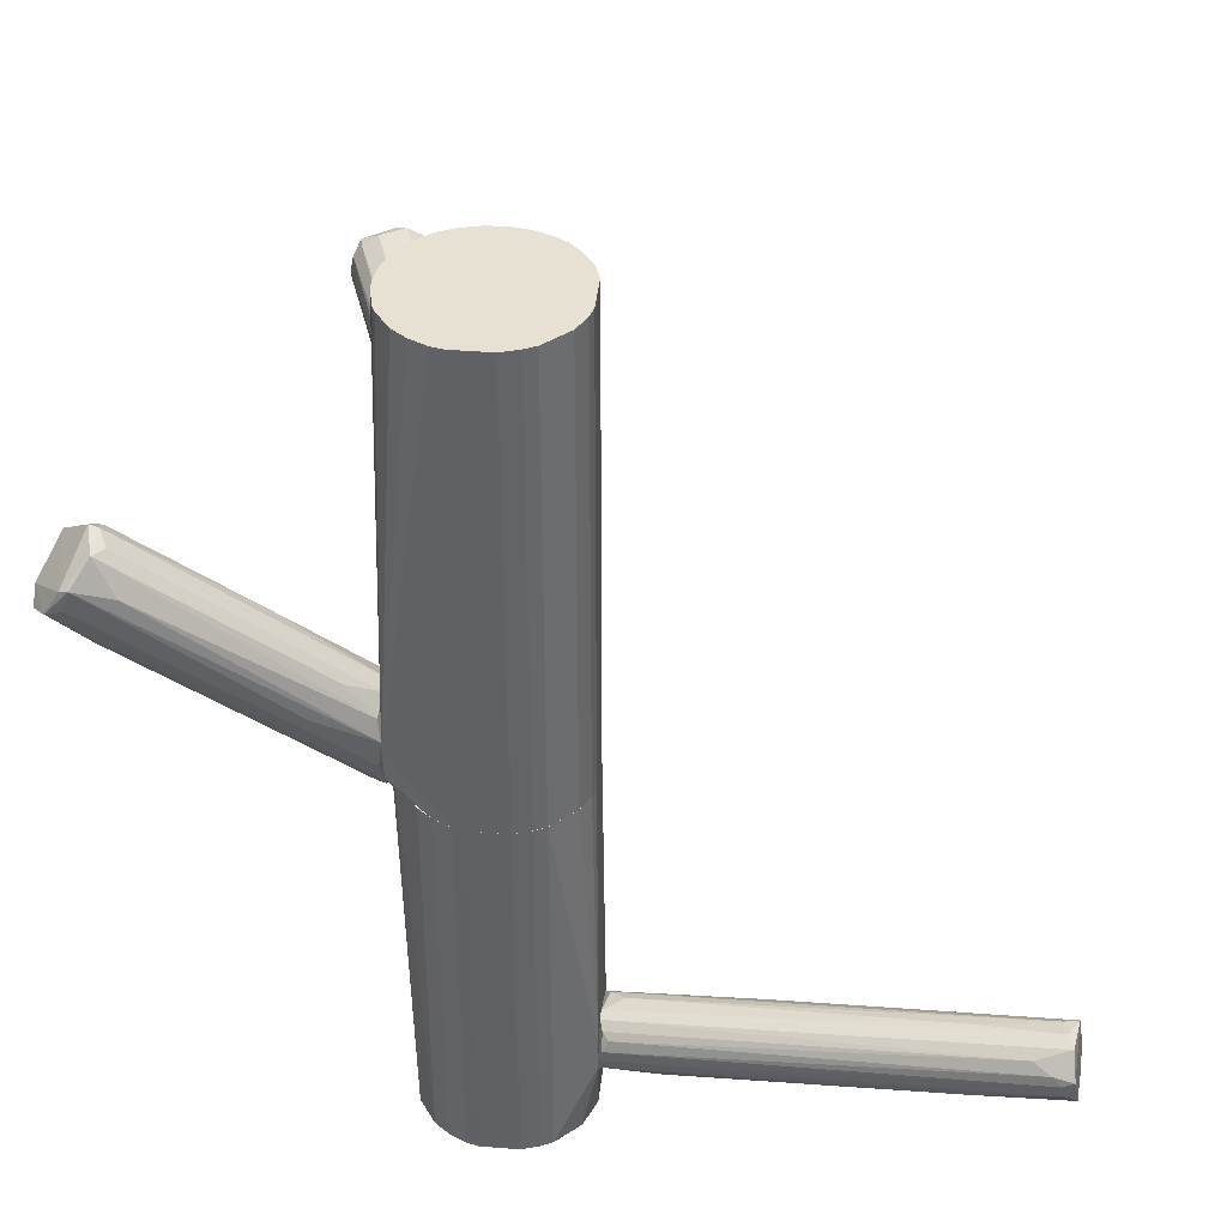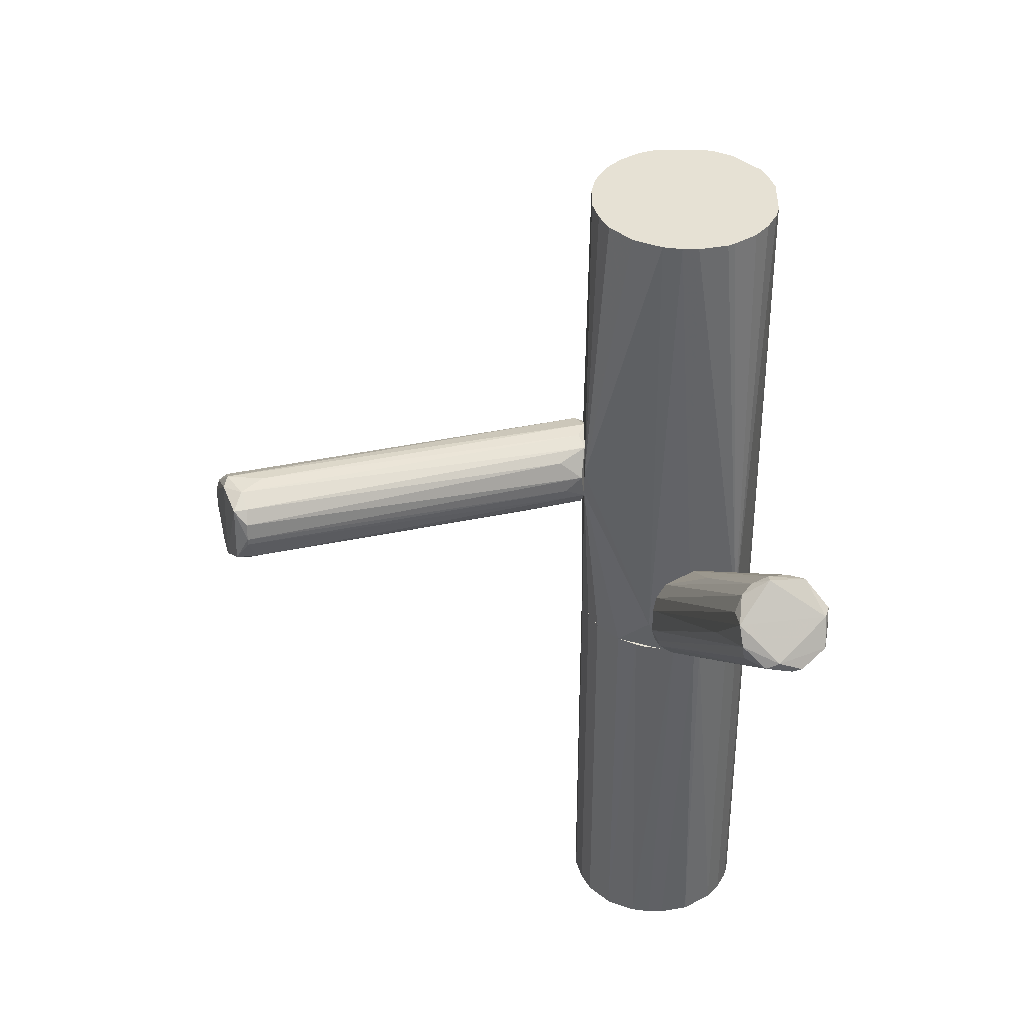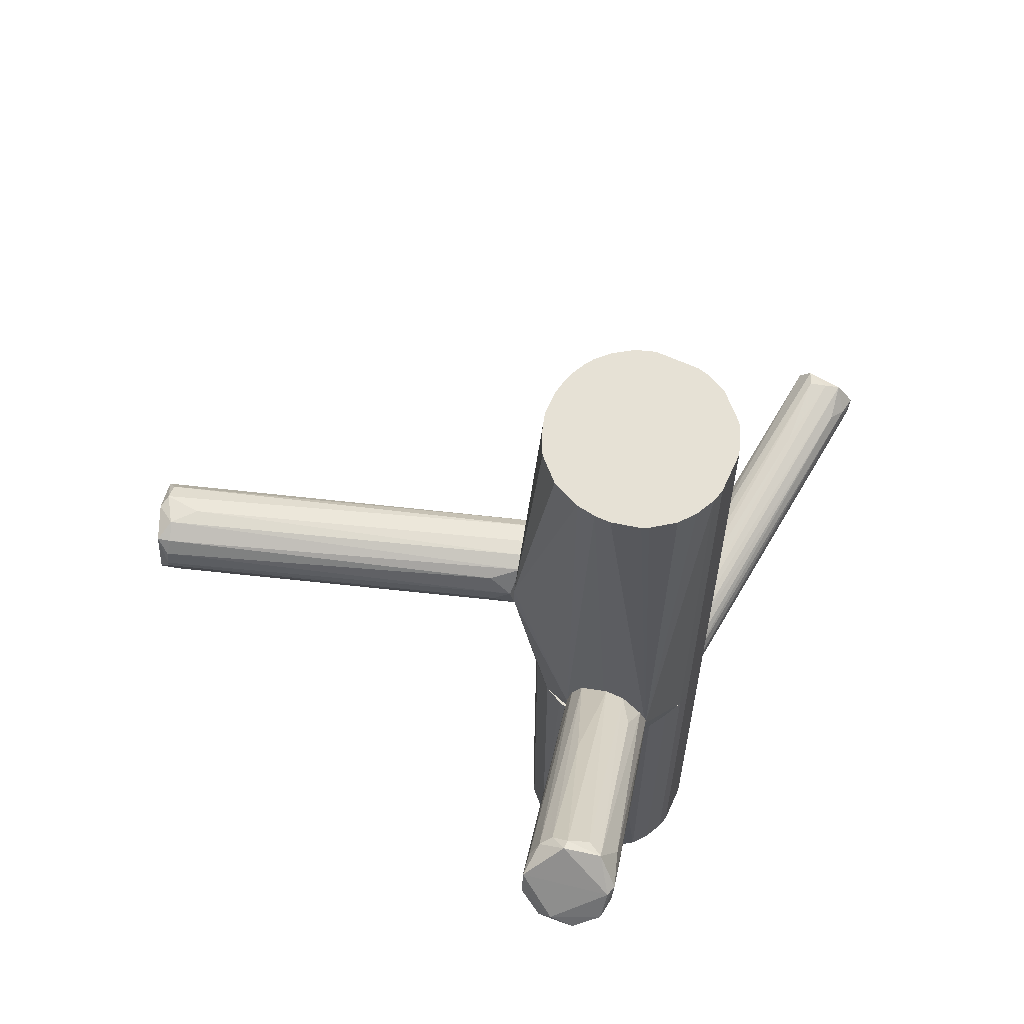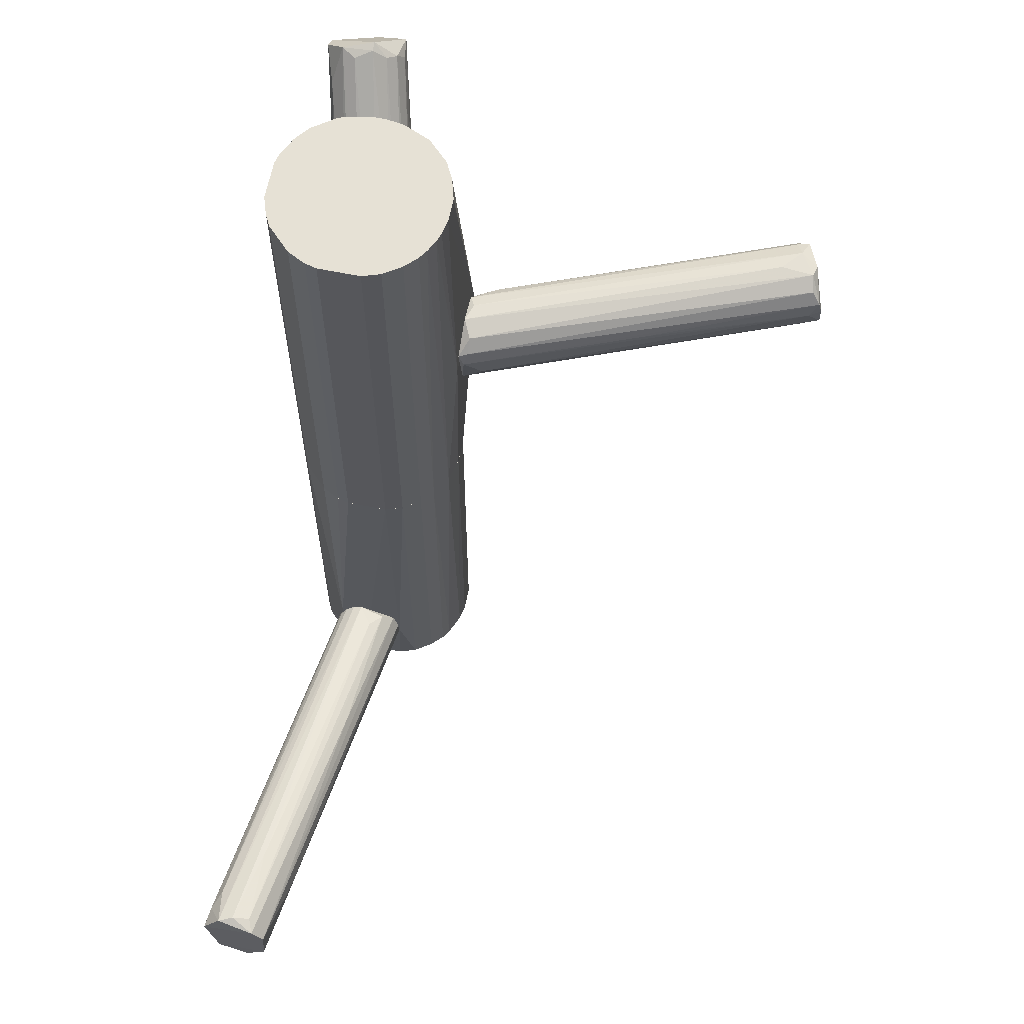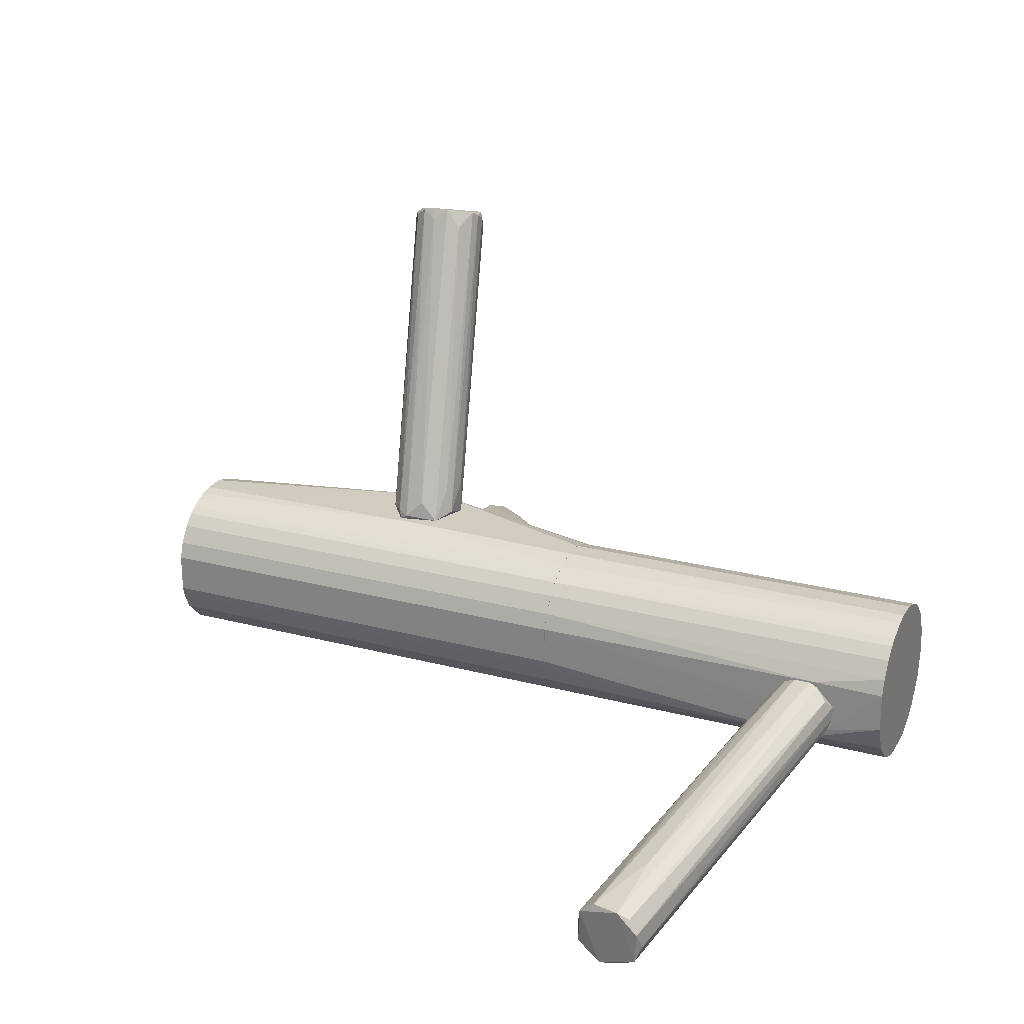
<metadata>
{"format":"obj","ext":"obj","renderer":"f3d","projection":"perspective","resolution":1024,"background":"white","views":[{"elev":39.4,"azim":5.9,"up":"+Z"},{"elev":39.3,"azim":-89.8,"up":"+Z"},{"elev":64.4,"azim":-65.7,"up":"+Z"},{"elev":64.2,"azim":101.6,"up":"+Z"},{"elev":24.1,"azim":113.7,"up":"+Y"}]}
</metadata>
<code>
o convex_0
v 0.001896 -0.05109 -0.102
v 0.001896 -0.04479 -0.08469
v 0.001896 -0.04636 -0.08469
v -0.04537 -0.04951 -0.01222
v -0.03513 -0.02352 -0.1178
v -0.01229 -0.02116 -0.01144
v -0.03434 -0.06212 -0.1178
v -0.0115 -0.0637 -0.01144
v -0.006775 -0.02431 -0.1178
v -0.03513 -0.02352 -0.01144
v 0.001105 -0.03691 -0.01142
v -0.04458 -0.04086 -0.1178
v -0.0115 -0.0637 -0.1178
v -0.02961 -0.06448 -0.01144
v -0.02489 -0.01958 -0.1178
v -0.002046 -0.05581 -0.01144
v -0.04301 -0.03377 -0.01144
v 0.001105 -0.03691 -0.1178
v -0.04301 -0.05188 -0.1178
v -0.02646 -0.06527 -0.1178
v 0.001896 -0.05424 -0.09019
v -0.003619 -0.02746 -0.01144
v -0.02489 -0.01958 -0.01144
v -0.04065 -0.02903 -0.1178
v -0.03828 -0.05897 -0.01144
v -0.01623 -0.06527 -0.01144
v -0.01465 -0.02037 -0.1178
v 0.001896 -0.03613 -0.09728
v -0.002046 -0.05581 -0.1178
v 0.001105 -0.04794 -0.01144
v -0.03828 -0.05897 -0.1178
v -0.01623 -0.06527 -0.1178
v -0.008348 -0.06212 -0.01144
v -0.01859 -0.01958 -0.01144
v -0.04537 -0.044 -0.01144
v -0.04065 -0.02903 -0.01144
v -0.003619 -0.02746 -0.1178
v -0.0438 -0.03613 -0.1178
v -0.03041 -0.02116 -0.01144
v -0.008348 -0.06212 -0.1178
v -0.02646 -0.06527 -0.01144
v -0.006775 -0.02431 -0.01144
v -0.000468 -0.03219 -0.01144
v -0.04458 -0.04479 -0.1178
v -0.04458 -0.05109 -0.01144
v -0.03041 -0.02116 -0.1178
v -0.03434 -0.06212 -0.01144
v 0.001105 -0.04794 -0.1178
v -0.01859 -0.01958 -0.1178
v -0.009134 -0.02274 -0.1178
v -0.02961 -0.06448 -0.1178
v 0.001896 -0.05424 -0.09807
v 0.000319 -0.05109 -0.01144
v -0.000468 -0.03219 -0.1178
v -0.0438 -0.03613 -0.01144
f 38 35 55
f 1 2 3
f 7 5 9
f 3 2 11
f 5 7 12
f 7 9 13
f 9 5 15
f 13 9 18
f 12 7 19
f 7 13 20
f 1 3 21
f 10 5 24
f 5 12 24
f 8 11 26
f 13 8 26
f 9 15 27
f 2 1 28
f 11 2 28
f 1 18 28
f 13 18 29
f 3 11 30
f 21 3 30
f 19 7 31
f 7 25 31
f 20 13 32
f 13 26 32
f 26 20 32
f 11 8 33
f 8 13 33
f 16 11 33
f 21 16 33
f 11 6 34
f 23 11 34
f 15 23 34
f 6 27 34
f 12 4 35
f 11 10 36
f 17 11 36
f 10 24 36
f 24 17 36
f 18 9 37
f 9 22 37
f 24 12 38
f 17 24 38
f 12 35 38
f 5 10 39
f 10 11 39
f 11 23 39
f 23 15 39
f 13 29 40
f 33 13 40
f 21 33 40
f 11 14 41
f 14 20 41
f 26 11 41
f 20 26 41
f 6 11 42
f 22 9 42
f 11 22 42
f 22 11 43
f 11 28 43
f 37 22 43
f 4 12 44
f 19 4 44
f 12 19 44
f 4 19 45
f 25 11 45
f 19 31 45
f 31 25 45
f 35 4 45
f 11 35 45
f 15 5 46
f 5 39 46
f 39 15 46
f 7 14 47
f 14 11 47
f 25 7 47
f 11 25 47
f 18 1 48
f 29 18 48
f 27 15 49
f 15 34 49
f 34 27 49
f 27 6 50
f 9 27 50
f 6 42 50
f 42 9 50
f 14 7 51
f 7 20 51
f 20 14 51
f 1 21 52
f 40 29 52
f 21 40 52
f 48 1 52
f 29 48 52
f 11 16 53
f 16 21 53
f 30 11 53
f 21 30 53
f 28 18 54
f 18 37 54
f 43 28 54
f 37 43 54
f 11 17 55
f 35 11 55
f 17 38 55
o convex_1
v 0.09091 -0.05582 -0.0713
v 0.001896 -0.04716 -0.1036
v 0.001896 -0.04322 -0.1036
v 0.1169 -0.05582 -0.08626
v 0.113 -0.06842 -0.07997
v 0.002696 -0.05267 -0.08705
v 0.002696 -0.03613 -0.09178
v 0.1153 -0.05031 -0.07366
v 0.1138 -0.0637 -0.06894
v 0.003484 -0.04085 -0.08549
v 0.001896 -0.05424 -0.09808
v 0.003484 -0.03691 -0.09887
v 0.1161 -0.06448 -0.08548
v 0.1169 -0.05031 -0.08075
v 0.109 -0.06763 -0.07445
v 0.001896 -0.04794 -0.08469
v 0.1153 -0.05346 -0.06973
v 0.002696 -0.05503 -0.09178
v 0.01766 -0.05424 -0.09887
v 0.00506 -0.04006 -0.102
v 0.1161 -0.05188 -0.08391
v 0.1145 -0.06054 -0.08705
v 0.001896 -0.03771 -0.08863
v 0.09013 -0.06448 -0.08626
v 0.09485 -0.04716 -0.08154
v 0.00506 -0.04952 -0.1028
v 0.1114 -0.05503 -0.06894
v 0.1043 -0.06527 -0.07209
v 0.007413 -0.044 -0.08391
v 0.002696 -0.03613 -0.09651
v 0.1145 -0.06842 -0.07524
v 0.1122 -0.05976 -0.06815
v 0.001896 -0.05031 -0.08549
v 0.004272 -0.05424 -0.08863
v 0.0405 -0.04322 -0.08154
v 0.001896 -0.05503 -0.09493
v 0.1114 -0.06842 -0.07682
f 73 91 92
f 58 57 66
f 68 59 69
f 58 66 71
f 69 63 72
f 68 69 72
f 59 58 75
f 58 67 75
f 69 59 76
f 67 69 76
f 59 75 76
f 75 67 76
f 57 58 77
f 58 59 77
f 59 68 77
f 63 62 78
f 58 71 78
f 71 65 78
f 60 66 79
f 68 60 79
f 66 74 79
f 74 68 79
f 62 63 80
f 63 69 80
f 66 57 81
f 74 66 81
f 68 74 81
f 57 77 81
f 77 68 81
f 72 65 82
f 70 64 83
f 71 56 84
f 65 71 84
f 56 82 84
f 82 65 84
f 67 58 85
f 69 67 85
f 58 78 85
f 78 62 85
f 62 80 85
f 80 69 85
f 60 68 86
f 64 70 86
f 72 64 86
f 68 72 86
f 71 64 87
f 56 71 87
f 64 72 87
f 82 56 87
f 72 82 87
f 64 71 88
f 71 66 88
f 61 83 88
f 83 64 88
f 73 70 89
f 61 73 89
f 83 61 89
f 70 83 89
f 65 72 90
f 72 63 90
f 63 78 90
f 78 65 90
f 66 60 91
f 73 61 91
f 88 66 91
f 61 88 91
f 70 73 92
f 60 86 92
f 86 70 92
f 91 60 92
o convex_2
v -0.02017 -0.01878 0.04766
v -0.07137 0.0655 0.04766
v -0.07137 0.0655 0.04924
v -0.05246 0.07496 0.05003
v -0.02647 -0.01642 0.0327
v -0.03671 -0.01878 0.0516
v -0.05798 0.07101 0.05869
v -0.06034 0.0718 0.03821
v -0.03907 -0.018 0.03585
v -0.02095 -0.018 0.03585
v -0.069 0.06865 0.05633
v -0.04144 -0.018 0.0453
v -0.06585 0.06628 0.039
v -0.02883 -0.01878 0.05318
v -0.05246 0.06944 0.04136
v -0.03356 -0.01878 0.0327
v -0.06428 0.06708 0.05869
v -0.02095 -0.01248 0.04057
v -0.05404 0.0718 0.05633
v -0.0241 -0.01642 0.0516
v -0.07058 0.06865 0.04294
v -0.04065 -0.01878 0.039
v -0.05246 0.07496 0.0453
v -0.07058 0.0655 0.05318
v -0.03592 0.02925 0.04845
v -0.04144 -0.01248 0.05003
v -0.05798 0.07338 0.039
v -0.05246 0.07416 0.05318
v -0.03356 -0.01721 0.05318
v -0.03356 -0.009333 0.0327
v -0.02095 -0.01642 0.04845
v -0.06349 0.07022 0.03821
v -0.02647 -0.009333 0.03427
v -0.01937 -0.01721 0.0453
v -0.069 0.06392 0.04215
v -0.05089 0.0718 0.04924
v -0.05876 0.06234 0.05869
v -0.06822 0.0655 0.05633
v -0.06428 0.0718 0.039
v -0.06113 0.0718 0.0579
v -0.04222 -0.003818 0.03506
v -0.04301 -0.01406 0.04215
f 114 104 134
f 98 93 106
f 93 98 108
f 102 93 108
f 97 102 108
f 106 93 112
f 99 106 112
f 111 99 112
f 94 95 113
f 95 103 113
f 98 104 114
f 108 98 114
f 101 108 114
f 102 107 115
f 110 102 115
f 103 95 116
f 95 104 116
f 104 98 118
f 116 104 118
f 97 100 119
f 115 107 119
f 99 111 120
f 98 106 121
f 109 98 121
f 100 97 122
f 97 108 122
f 112 93 123
f 111 112 123
f 120 111 123
f 108 105 124
f 100 122 124
f 122 108 124
f 102 97 125
f 107 102 125
f 97 119 125
f 119 107 125
f 93 102 126
f 102 110 126
f 117 120 126
f 123 93 126
f 120 123 126
f 94 113 127
f 113 105 127
f 114 94 127
f 101 114 127
f 115 96 128
f 110 115 128
f 96 120 128
f 120 117 128
f 126 110 128
f 117 126 128
f 106 99 129
f 99 109 129
f 121 106 129
f 109 121 129
f 98 109 130
f 109 103 130
f 103 116 130
f 118 98 130
f 116 118 130
f 113 103 131
f 105 113 131
f 96 115 131
f 119 100 131
f 115 119 131
f 124 105 131
f 100 124 131
f 103 109 132
f 109 99 132
f 99 120 132
f 120 96 132
f 96 131 132
f 131 103 132
f 108 101 133
f 105 108 133
f 101 127 133
f 127 105 133
f 95 94 134
f 104 95 134
f 94 114 134
o convex_3
v -0.0769 -0.05346 0.01379
v -0.04538 -0.04794 0.01694
v -0.04538 -0.05267 0.01694
v -0.1045 -0.06054 0.06499
v -0.1076 -0.07473 0.05238
v -0.1147 -0.05425 0.05317
v -0.04774 -0.0377 0.005131
v -0.04538 -0.05582 -0.007474
v -0.1163 -0.06842 0.04766
v -0.04617 -0.04007 -0.009052
v -0.09658 -0.07157 0.05396
v -0.04538 -0.05976 0.00828
v -0.1045 -0.05425 0.06026
v -0.1021 -0.06921 0.06341
v -0.1171 -0.05976 0.04844
v -0.04538 -0.04086 0.01222
v -0.04617 -0.05031 -0.01142
v -0.1123 -0.07394 0.05081
v -0.04617 -0.05976 0.001188
v -0.1123 -0.05346 0.0579
v -0.04617 -0.05818 0.01379
v -0.1021 -0.06054 0.0642
v -0.04774 -0.0377 -0.001961
v -0.106 -0.07473 0.0579
v -0.04695 -0.04322 -0.01063
v -0.1037 -0.06921 0.03978
v -0.06901 -0.04952 0.03505
v -0.1115 -0.05503 0.04687
v -0.1084 -0.07394 0.05711
v -0.04617 -0.03849 0.00828
v -0.09973 -0.06527 0.06263
v -0.04695 -0.05818 -0.003539
v -0.1068 -0.05267 0.05711
v -0.1163 -0.06606 0.04687
v -0.04538 -0.03849 -0.006688
v -0.04774 -0.05503 -0.007474
v -0.1171 -0.06291 0.05002
v -0.1021 -0.05661 0.06184
v -0.04932 -0.03928 -0.004325
v -0.09736 -0.04952 0.04214
v -0.06035 -0.0637 0.01694
v -0.05325 -0.05739 0.02245
f 148 155 176
f 136 137 142
f 142 137 146
f 136 142 150
f 142 146 153
f 138 147 154
f 146 137 155
f 145 146 155
f 148 145 155
f 138 148 156
f 146 145 158
f 145 148 158
f 152 139 158
f 135 149 159
f 149 144 159
f 151 135 159
f 144 151 159
f 152 143 160
f 136 150 161
f 156 136 161
f 149 140 162
f 144 149 162
f 148 138 163
f 138 154 163
f 158 148 163
f 152 158 163
f 147 150 164
f 137 136 165
f 148 137 165
f 136 156 165
f 156 148 165
f 139 152 166
f 142 153 166
f 153 139 166
f 152 160 166
f 141 154 167
f 154 147 167
f 147 164 167
f 164 141 167
f 149 135 168
f 143 149 168
f 135 151 168
f 151 143 168
f 150 142 169
f 142 151 169
f 151 144 169
f 157 141 169
f 164 150 169
f 141 164 169
f 143 151 170
f 151 142 170
f 160 143 170
f 142 166 170
f 166 160 170
f 149 143 171
f 140 149 171
f 143 152 171
f 154 140 171
f 152 163 171
f 163 154 171
f 147 138 172
f 150 147 172
f 138 156 172
f 161 150 172
f 156 161 172
f 140 157 173
f 162 140 173
f 144 162 173
f 169 144 173
f 157 169 173
f 140 154 174
f 154 141 174
f 157 140 174
f 141 157 174
f 153 146 175
f 139 153 175
f 146 158 175
f 158 139 175
f 137 148 176
f 155 137 176
o convex_4
v -0.04537 -0.05267 -0.01061
v 0.001109 -0.03691 0.1178
v -0.00047 -0.03219 0.1178
v -0.00047 -0.03219 -0.01141
v -0.04065 -0.01879 0.0461
v -0.02646 -0.06527 0.1178
v -0.008346 -0.06212 -0.01141
v -0.0438 -0.03613 0.1178
v -0.01859 -0.01958 -0.01141
v -0.01465 -0.02037 0.1178
v -0.002045 -0.05581 0.1178
v -0.04537 -0.05976 0.005925
v 0.001109 -0.04794 -0.01141
v -0.04222 -0.05345 0.1178
v -0.04065 -0.02904 -0.01141
v -0.02646 -0.06527 -0.01141
v -0.01623 -0.06527 0.1178
v -0.03513 -0.02352 0.1178
v -0.006772 -0.02431 -0.01141
v -0.04537 -0.03691 -0.001953
v -0.04458 -0.04479 0.1178
v -0.03434 -0.06212 0.1178
v -0.006772 -0.02431 0.1178
v 0.001109 -0.04794 0.1178
v -0.0304 -0.02116 -0.01141
v -0.02489 -0.01958 0.1178
v -0.01859 -0.01879 0.04295
v -0.01623 -0.06527 -0.01141
v -0.008346 -0.06212 0.1178
v -0.002045 -0.05581 -0.01141
v 0.001109 -0.03691 -0.01141
v -0.01229 -0.02116 -0.01141
v -0.04065 -0.02904 0.1178
v -0.04065 -0.01879 0.0398
v -0.003619 -0.02746 0.1178
v -0.03828 -0.05897 0.1178
v 0.000317 -0.05109 -0.01141
v -0.03434 -0.06212 -0.01141
v -0.02961 -0.06448 0.1178
v -0.04537 -0.04242 -0.01141
v -0.03513 -0.02352 -0.01141
v -0.003619 -0.02746 -0.01141
v -0.0115 -0.0637 0.1178
v -0.009138 -0.02274 0.1178
v -0.02489 -0.01958 -0.01141
v 0.000317 -0.05109 0.1178
v -0.04537 -0.05818 -0.003533
v -0.0304 -0.02116 0.1178
v -0.04458 -0.04085 0.1178
v -0.01859 -0.01958 0.1178
v -0.02961 -0.06448 -0.01141
v -0.04301 -0.05187 0.1178
v -0.0115 -0.0637 -0.01141
v -0.04537 -0.04715 0.01617
v -0.01229 -0.02116 0.1178
f 220 208 231
f 179 178 180
f 178 179 182
f 182 179 184
f 180 183 185
f 184 179 186
f 178 182 187
f 183 180 189
f 182 184 190
f 185 183 191
f 191 183 192
f 187 182 193
f 182 192 193
f 184 186 194
f 180 185 195
f 184 181 196
f 177 188 196
f 190 184 197
f 182 190 198
f 186 179 199
f 178 187 200
f 189 178 200
f 185 191 201
f 194 186 202
f 192 183 204
f 193 192 204
f 183 187 205
f 187 193 205
f 187 183 206
f 183 189 206
f 180 178 207
f 178 189 207
f 189 180 207
f 195 185 208
f 185 203 208
f 181 184 209
f 194 181 209
f 184 194 209
f 196 181 210
f 191 196 210
f 181 203 210
f 203 185 210
f 179 180 211
f 199 179 211
f 195 199 211
f 190 188 212
f 188 198 212
f 198 190 212
f 189 200 213
f 187 206 213
f 206 189 213
f 191 192 214
f 192 182 215
f 182 198 215
f 198 188 215
f 177 196 216
f 196 191 216
f 214 177 216
f 191 214 216
f 201 191 217
f 191 210 217
f 210 201 217
f 180 195 218
f 211 180 218
f 195 211 218
f 193 204 219
f 183 205 219
f 205 193 219
f 186 199 220
f 199 195 220
f 195 208 220
f 185 201 221
f 210 185 221
f 201 210 221
f 200 187 222
f 187 213 222
f 213 200 222
f 188 177 223
f 177 214 223
f 181 194 224
f 202 181 224
f 194 202 224
f 184 196 225
f 197 184 225
f 181 202 226
f 202 186 226
f 203 181 226
f 186 203 226
f 214 192 227
f 192 215 227
f 215 188 227
f 188 223 227
f 223 214 227
f 188 190 228
f 190 197 228
f 197 188 228
f 204 183 229
f 183 219 229
f 219 204 229
f 196 188 230
f 188 197 230
f 225 196 230
f 197 225 230
f 203 186 231
f 208 203 231
f 186 220 231

</code>
